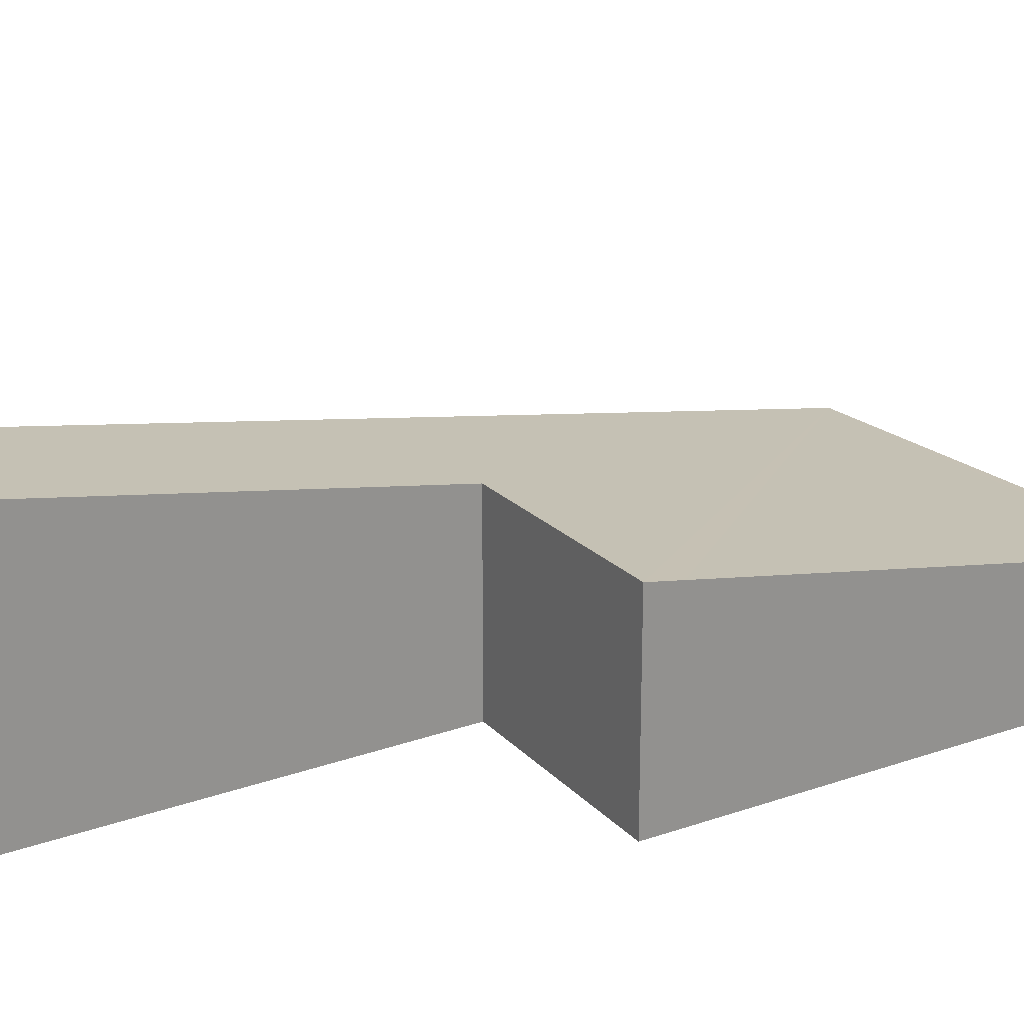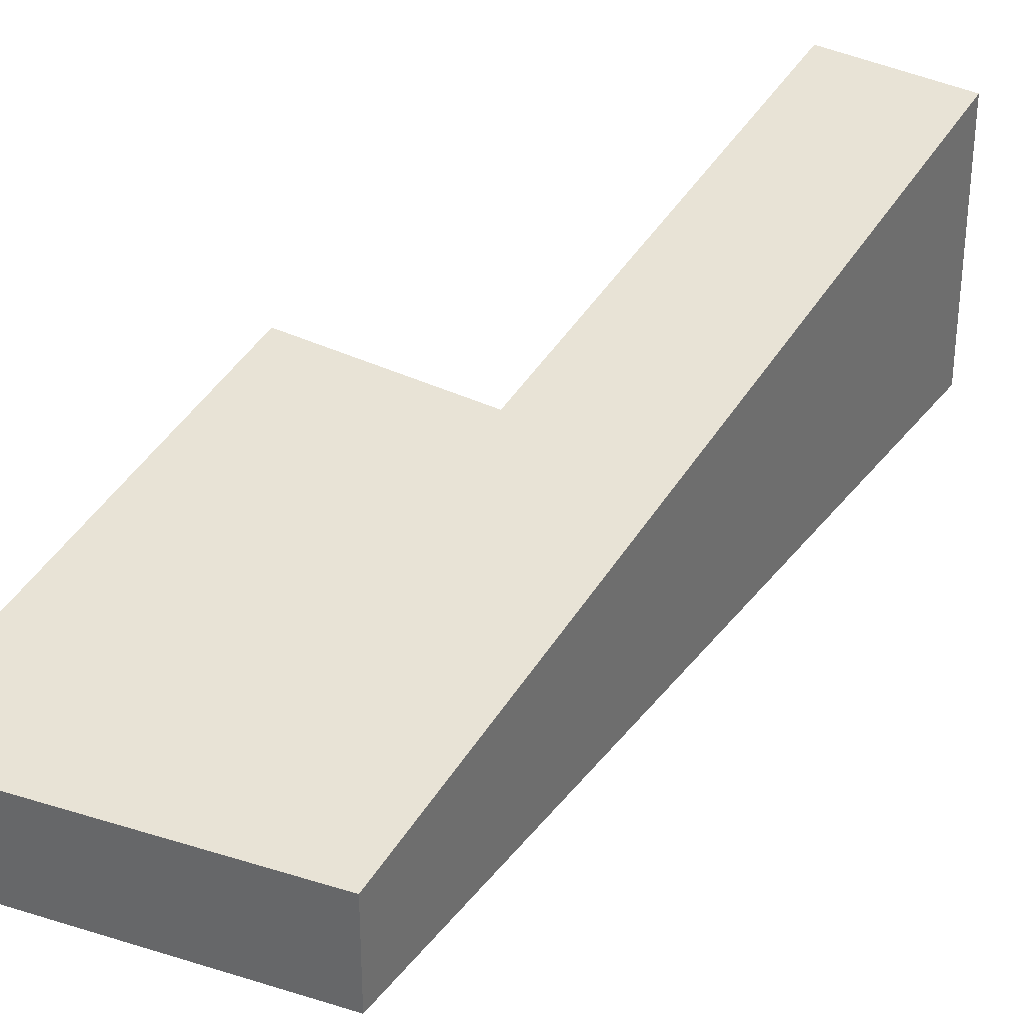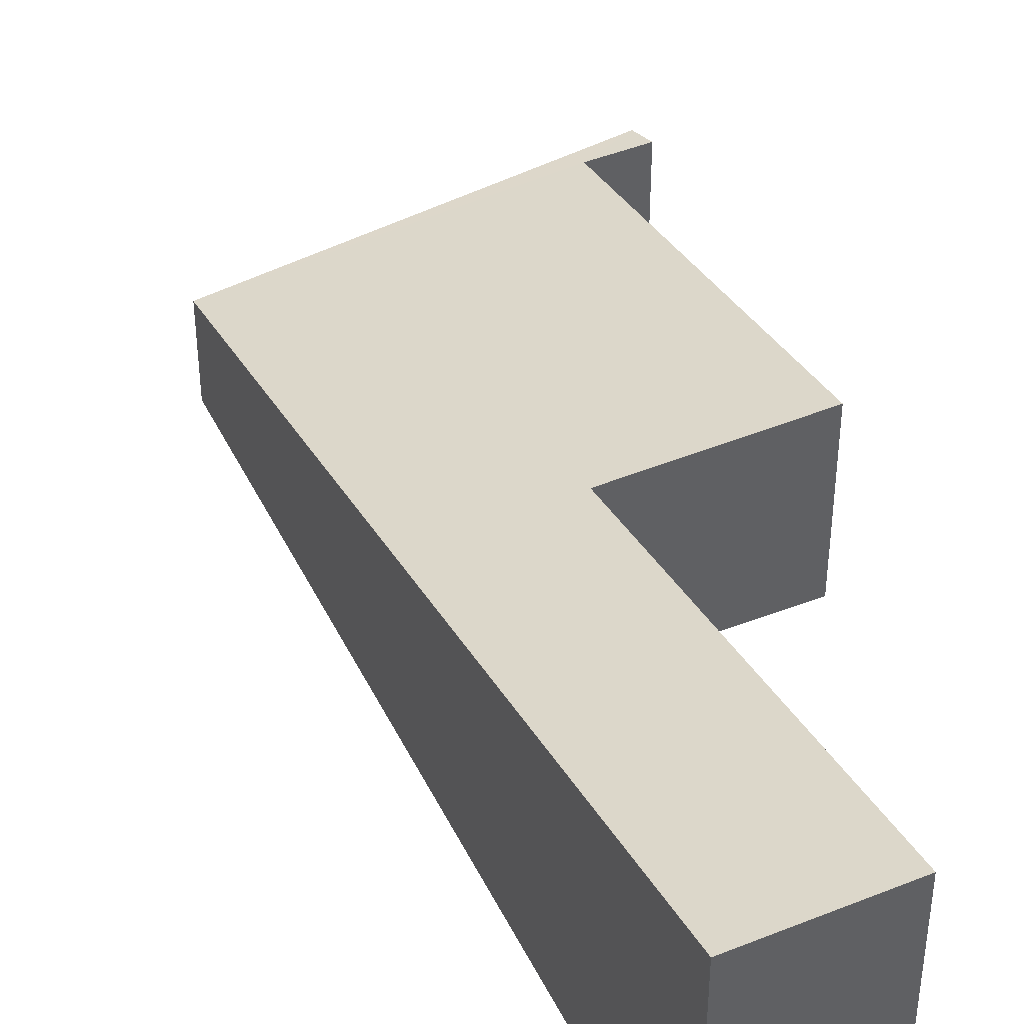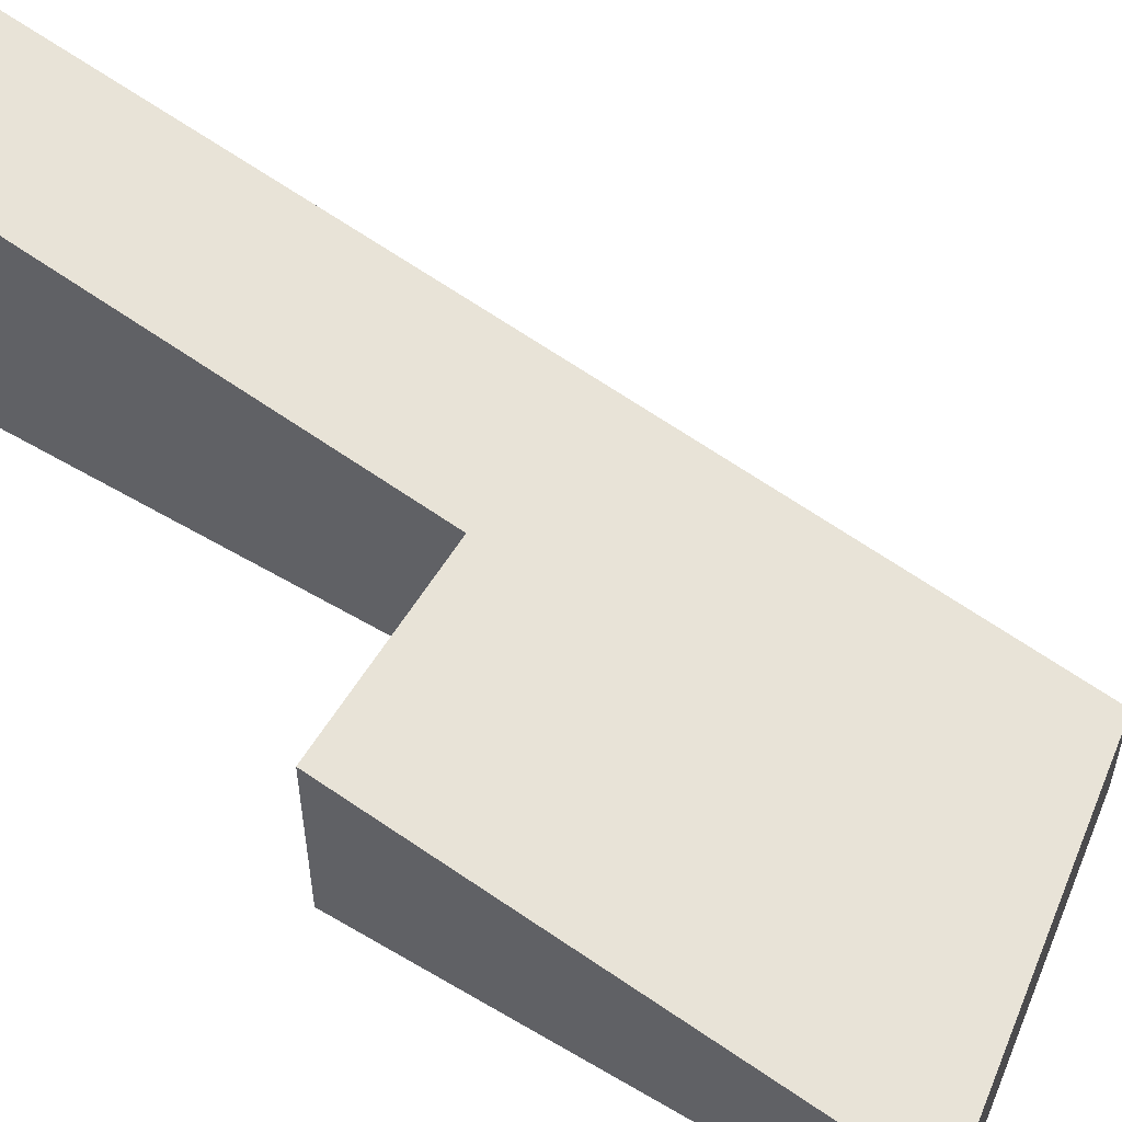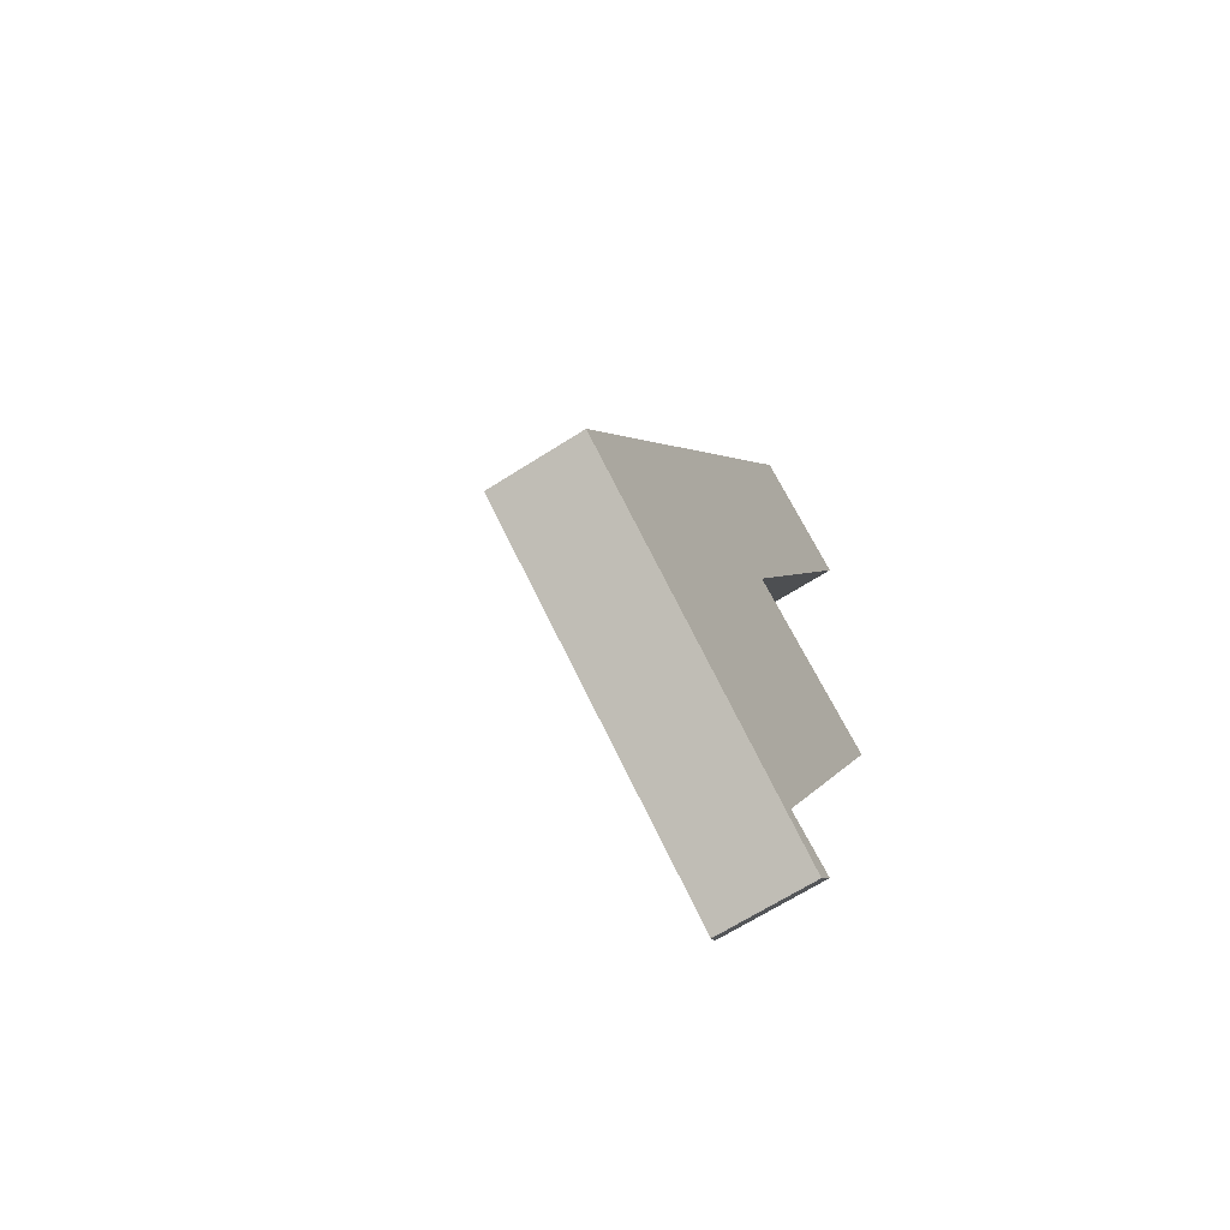
<metadata>
{"format":"obj","ext":"obj","renderer":"f3d","projection":"perspective","resolution":1024,"background":"white","views":[{"elev":24.2,"azim":84.9,"up":"+Y"},{"elev":34.9,"azim":-122.3,"up":"+Y"},{"elev":42.5,"azim":1.7,"up":"+Y"},{"elev":57.9,"azim":146.9,"up":"+Y"},{"elev":-66.0,"azim":-57.2,"up":"+Z"}]}
</metadata>
<code>
v  7.946 4.244 11.19
v  5.929 4.174 12.15
v  5.938 4.178 12.17
v  2.894 2.842 5.931
v  4.825 2.851 4.646
v  0 1.572 9.626e-17
v  7.576 2.937 3.275
v  7.365 2.842 2.829
v  4.674 1.631 -2.87
v  5.272 1.572 -3.657
v  5.541 1.66 -3.293
v  5.283 1.572 -3.665
v  7.576 -2.005e-16 3.275
v  4.674 1.757e-16 -2.87
v  7.365 -1.732e-16 2.829
v  5.541 2.016e-16 -3.293
v  5.283 2.244e-16 -3.665
v  7.946 -6.852e-16 11.19
v  4.825 -2.845e-16 4.646
v  5.938 -7.452e-16 12.17
v  5.272 2.239e-16 -3.657
v  0 0 0
v  2.894 -3.632e-16 5.931
v  5.929 -7.441e-16 12.15
g defaultobject
f 1 2 3
f 2 1 4
f 4 1 5
f 4 5 6
f 6 5 7
f 6 7 8
f 6 8 9
f 6 9 10
f 10 9 11
f 10 11 12
f 13 8 7
f 8 13 9
f 9 13 14
f 14 13 15
f 16 12 11
f 12 16 17
f 18 5 1
f 5 18 19
f 9 16 11
f 16 9 14
f 3 18 1
f 18 3 20
f 5 13 7
f 13 5 19
f 21 6 10
f 6 21 22
f 22 4 6
f 4 22 23
f 4 23 2
f 2 23 24
f 2 24 3
f 3 24 20
f 24 18 20
f 18 24 23
f 18 23 19
f 19 23 22
f 19 22 13
f 13 22 15
f 15 22 14
f 14 22 21
f 14 21 16
f 16 21 17

</code>
